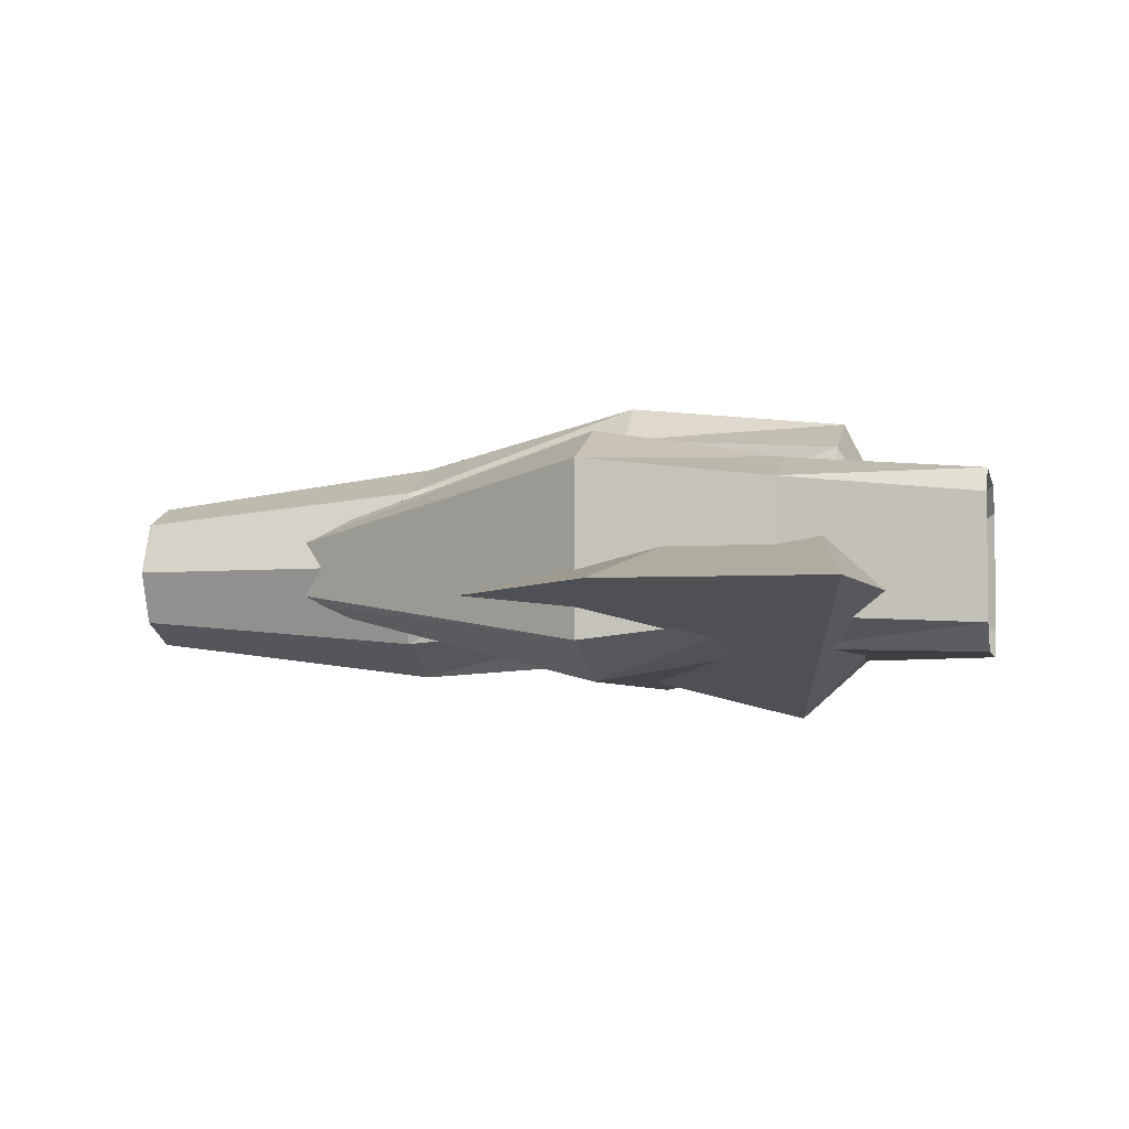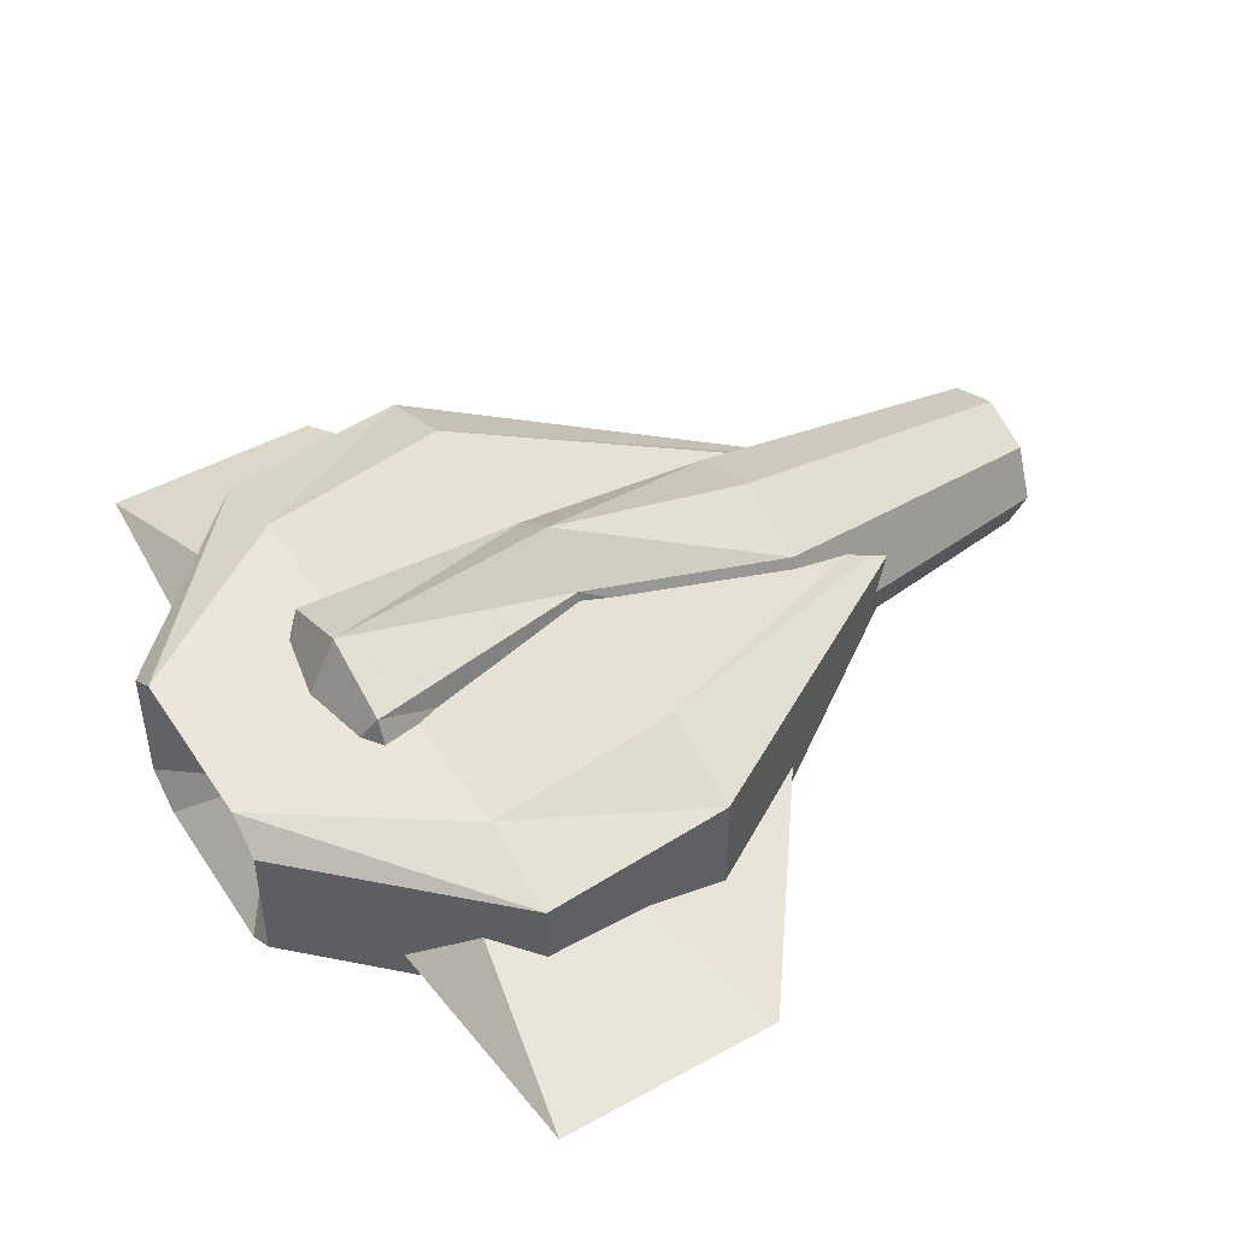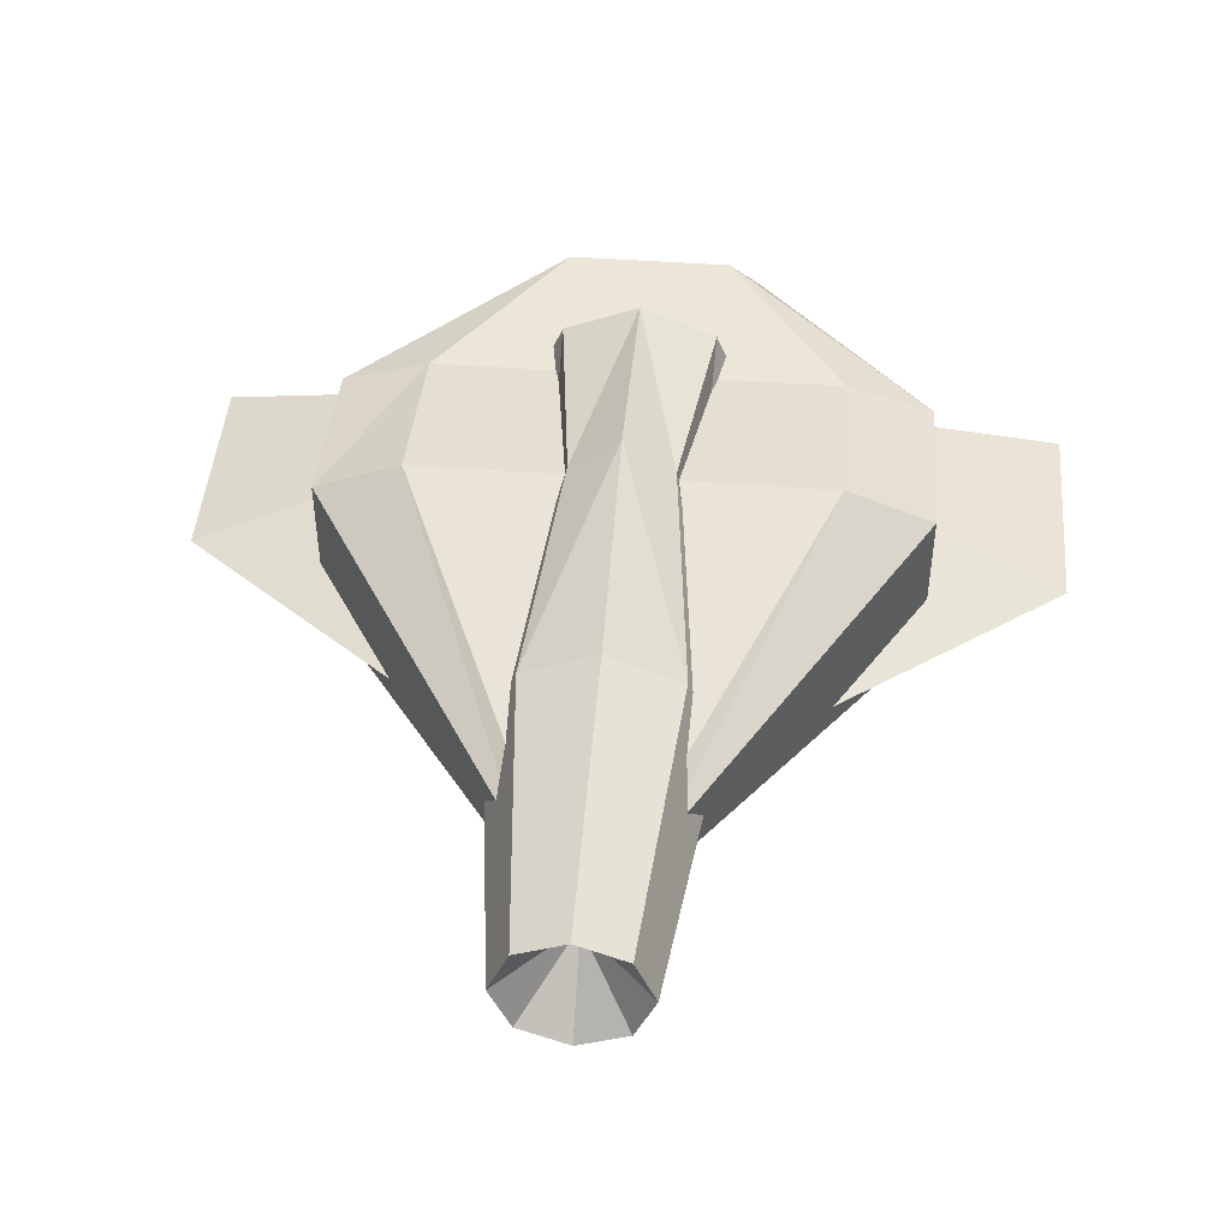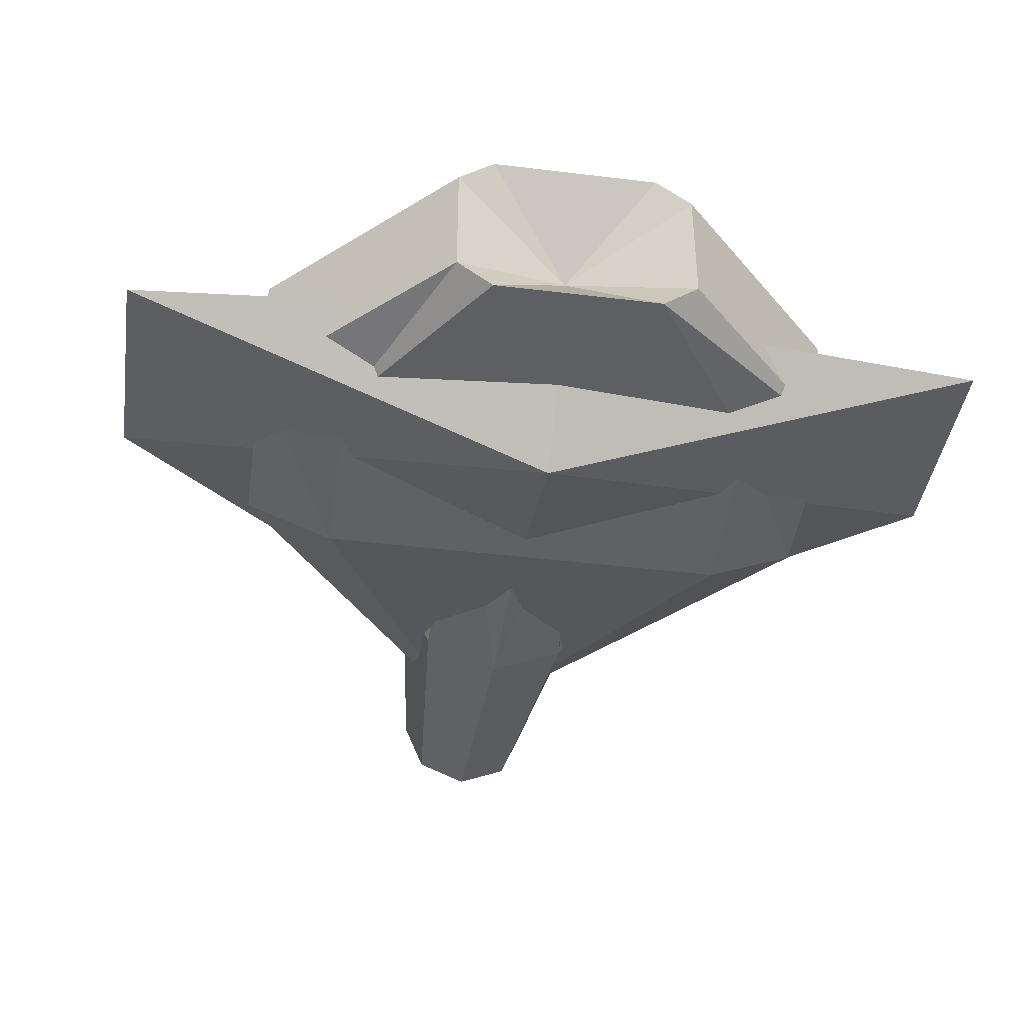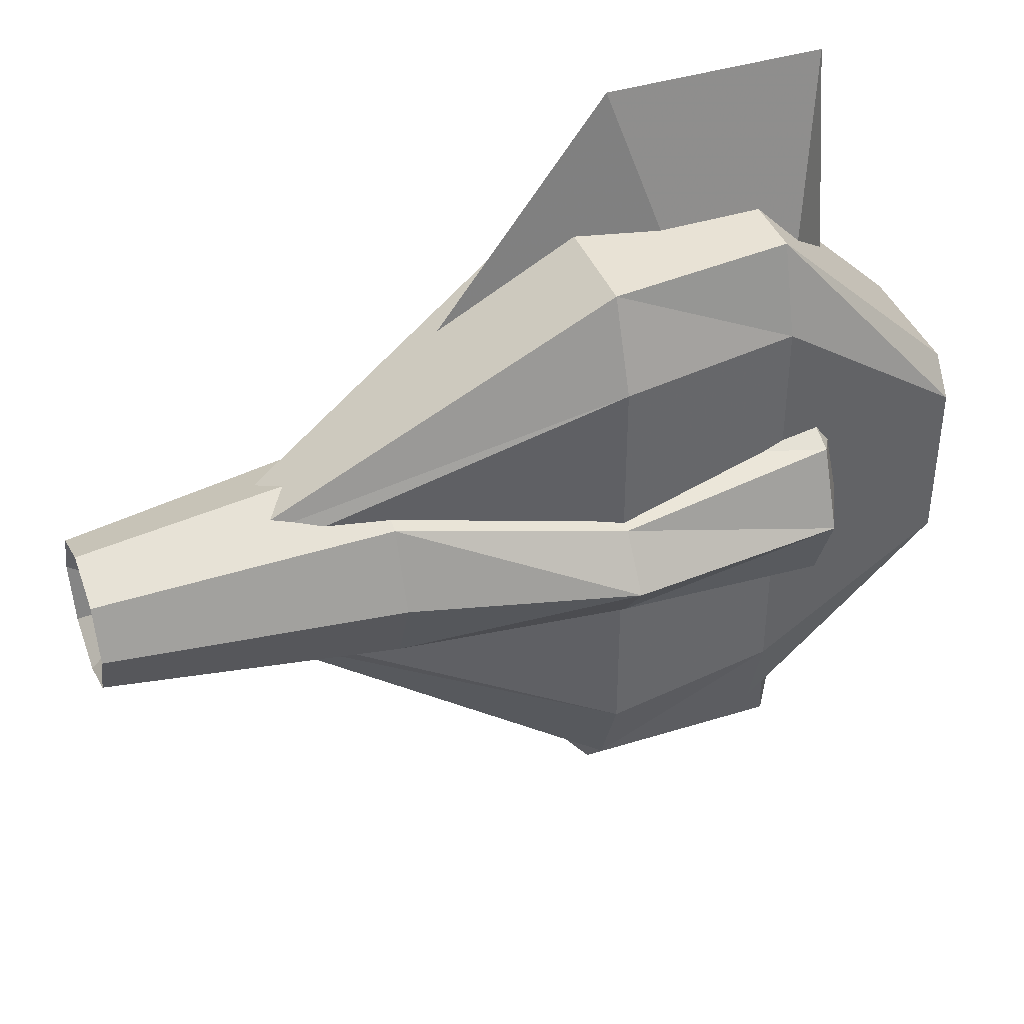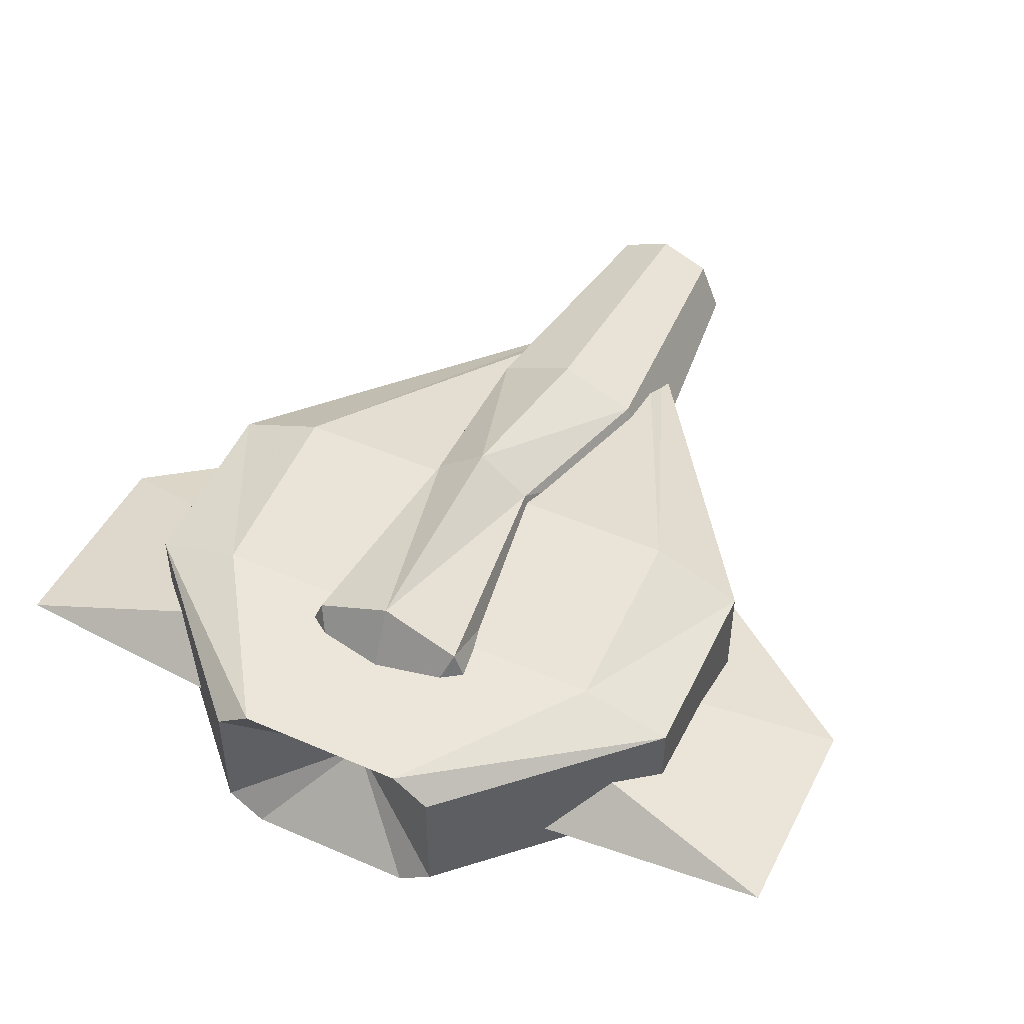
<metadata>
{"format":"obj","ext":"obj","renderer":"f3d","projection":"perspective","resolution":1024,"background":"white","views":[{"elev":-4.1,"azim":12.0,"up":"+Z"},{"elev":47.2,"azim":148.1,"up":"+Z"},{"elev":46.2,"azim":-85.2,"up":"+Z"},{"elev":-40.9,"azim":81.5,"up":"+Z"},{"elev":40.8,"azim":-21.0,"up":"+Y"},{"elev":47.7,"azim":116.1,"up":"+Z"}]}
</metadata>
<code>
v -0.5 0 0
v -0.5 0 0
v -0.5 0 0
v -0.5 0 0
v -0.5 0 0
v -0.5 0 0
v -0.5 0 0
v -0.5 0 0
v -0.5 0 0
v -0.5 -0.05736 0.04096
v -0.5 -0.08192 0.02868
v -0.5 -0.08192 -0.02868
v -0.5 -0.05736 -0.04096
v -0.5 0.05736 -0.04096
v -0.5 0.08192 -0.02868
v -0.5 0.08192 0.02868
v -0.5 0.05736 0.04096
v -0.5 -0.05736 0.04096
v 0 -0.2868 0.1638
v 0 -0.4096 0.1147
v 0 -0.4096 -0.1147
v 0 -0.2868 -0.1638
v 0 0.2868 -0.1638
v 0 0.4096 -0.1147
v 0 0.4096 0.1147
v 0 0.2868 0.1638
v 0 -0.2868 0.1638
v 0.25 -0.2868 0.1229
v 0.25 -0.4096 0.08604
v 0.25 -0.4096 -0.08604
v 0.25 -0.2868 -0.1229
v 0.25 0.2868 -0.1229
v 0.25 0.4096 -0.08604
v 0.25 0.4096 0.08604
v 0.25 0.2868 0.1229
v 0.25 -0.2868 0.1229
v 0.5 -0.1147 0.1229
v 0.5 -0.1638 0.08604
v 0.5 -0.1638 -0.08604
v 0.5 -0.1147 -0.1229
v 0.5 0.1147 -0.1229
v 0.5 0.1638 -0.08604
v 0.5 0.1638 0.08604
v 0.5 0.1147 0.1229
v 0.5 -0.1147 0.1229
v 0.4 0 0
v 0.4 0 0
v 0.4 0 0
v 0.4 0 0
v 0.4 0 0
v 0.4 0 0
v 0.4 0 0
v 0.4 0 0
v 0.4 0 0
v -0.6 0 0
v -0.6 0 0
v -0.6 0 0
v -0.6 0 0
v -0.6 0 0
v -0.6 0 0
v -0.6 0 0
v -0.6 0 0
v -0.7 0 0.1
v -0.7 -0.07071 0.07071
v -0.7 -0.1 0
v -0.7 -0.07071 -0.07071
v -0.7 0 -0.1
v -0.7 0.07071 -0.07071
v -0.7 0.1 0
v -0.7 0.07071 0.07071
v -0.3 0 0.15
v -0.3 -0.1061 0.1061
v -0.3 -0.15 0
v -0.3 -0.1061 -0.1061
v -0.3 0 -0.15
v -0.3 0.1061 -0.1061
v -0.3 0.15 0
v -0.3 0.1061 0.1061
v 0 0 0.23
v 0 -0.07071 0.1773
v 0 -0.1 0.05
v 0 -0.07071 -0.07728
v 0 0 -0.13
v 0 0.07071 -0.07728
v 0 0.1 0.05
v 0 0.07071 0.1773
v 0.3 0 0.2
v 0.3 -0.1061 0.1561
v 0.3 -0.15 0.05
v 0.3 -0.1061 -0.05607
v 0.3 0 -0.1
v 0.3 0.1061 -0.05607
v 0.3 0.15 0.05
v 0.3 0.1061 0.1561
v 0.35 0 0.1
v 0.35 -0.07071 0.07071
v 0.35 -0.1 0
v 0.35 -0.07071 -0.07071
v 0.35 0 -0.1
v 0.35 0.07071 -0.07071
v 0.35 0.1 0
v 0.35 0.07071 0.07071
v 0.4 0 0
v 0.4 0 0
v 0.4 0 0
v 0.4 0 0
v 0.4 0 0
v 0.4 0 0
v 0.4 0 0
v 0.4 0 0
v -0.4 0 -0.05
v 0.24 0 0.11
v 0.24 0 -0.21
v 0.4 0 -0.05
v 0.05 0.6 -0.05
v 0.35 0.6 -0.05
v -0.4 0 -0.05
v 0.24 0 0.11
v 0.24 0 -0.21
v 0.4 0 -0.05
v 0.05 -0.6 -0.05
v 0.35 -0.6 -0.05
f 10 1 2
f 11 10 2
f 11 2 3
f 12 11 3
f 12 3 4
f 13 12 4
f 13 4 5
f 14 13 5
f 14 5 6
f 15 14 6
f 15 6 16
f 6 7 16
f 16 7 17
f 7 8 17
f 17 8 18
f 8 9 18
f 18 9 10
f 9 1 10
f 19 10 11
f 20 19 11
f 20 11 12
f 21 20 12
f 21 12 13
f 22 21 13
f 22 13 14
f 23 22 14
f 23 14 15
f 24 23 15
f 24 15 25
f 15 16 25
f 25 16 26
f 16 17 26
f 26 17 27
f 17 18 27
f 27 18 19
f 18 10 19
f 28 19 20
f 29 28 20
f 29 20 21
f 30 29 21
f 30 21 22
f 31 30 22
f 31 22 23
f 32 31 23
f 32 23 24
f 33 32 24
f 33 24 34
f 24 25 34
f 34 25 35
f 25 26 35
f 35 26 36
f 26 27 36
f 36 27 28
f 27 19 28
f 37 28 29
f 38 37 29
f 38 29 30
f 39 38 30
f 39 30 31
f 40 39 31
f 40 31 32
f 41 40 32
f 41 32 33
f 42 41 33
f 42 33 43
f 33 34 43
f 43 34 44
f 34 35 44
f 44 35 45
f 35 36 45
f 45 36 37
f 36 28 37
f 46 37 38
f 47 46 38
f 47 38 39
f 48 47 39
f 48 39 40
f 49 48 40
f 49 40 41
f 50 49 41
f 50 41 42
f 51 50 42
f 51 42 52
f 42 43 52
f 52 43 53
f 43 44 53
f 53 44 54
f 44 45 54
f 54 45 46
f 45 37 46
f 63 55 56
f 64 63 56
f 64 56 57
f 65 64 57
f 65 57 58
f 66 65 58
f 66 58 59
f 67 66 59
f 67 59 68
f 59 60 68
f 68 60 69
f 60 61 69
f 69 61 70
f 61 62 70
f 70 62 63
f 62 55 63
f 71 63 64
f 72 71 64
f 72 64 65
f 73 72 65
f 73 65 66
f 74 73 66
f 74 66 67
f 75 74 67
f 75 67 76
f 67 68 76
f 76 68 77
f 68 69 77
f 77 69 78
f 69 70 78
f 78 70 71
f 70 63 71
f 79 71 72
f 80 79 72
f 80 72 73
f 81 80 73
f 81 73 74
f 82 81 74
f 82 74 75
f 83 82 75
f 83 75 84
f 75 76 84
f 84 76 85
f 76 77 85
f 85 77 86
f 77 78 86
f 86 78 79
f 78 71 79
f 87 79 80
f 88 87 80
f 88 80 81
f 89 88 81
f 89 81 82
f 90 89 82
f 90 82 83
f 91 90 83
f 91 83 92
f 83 84 92
f 92 84 93
f 84 85 93
f 93 85 94
f 85 86 94
f 94 86 87
f 86 79 87
f 95 87 88
f 96 95 88
f 96 88 89
f 97 96 89
f 97 89 90
f 98 97 90
f 98 90 91
f 99 98 91
f 99 91 100
f 91 92 100
f 100 92 101
f 92 93 101
f 101 93 102
f 93 94 102
f 102 94 95
f 94 87 95
f 103 95 96
f 104 103 96
f 104 96 97
f 105 104 97
f 105 97 98
f 106 105 98
f 106 98 99
f 107 106 99
f 107 99 108
f 99 100 108
f 108 100 109
f 100 101 109
f 109 101 110
f 101 102 110
f 110 102 103
f 102 95 103
f 111 112 115
f 115 112 116
f 112 114 116
f 111 115 113
f 115 116 113
f 113 116 114
f 118 117 121
f 118 121 122
f 120 118 122
f 119 121 117
f 119 122 121
f 120 122 119

</code>
